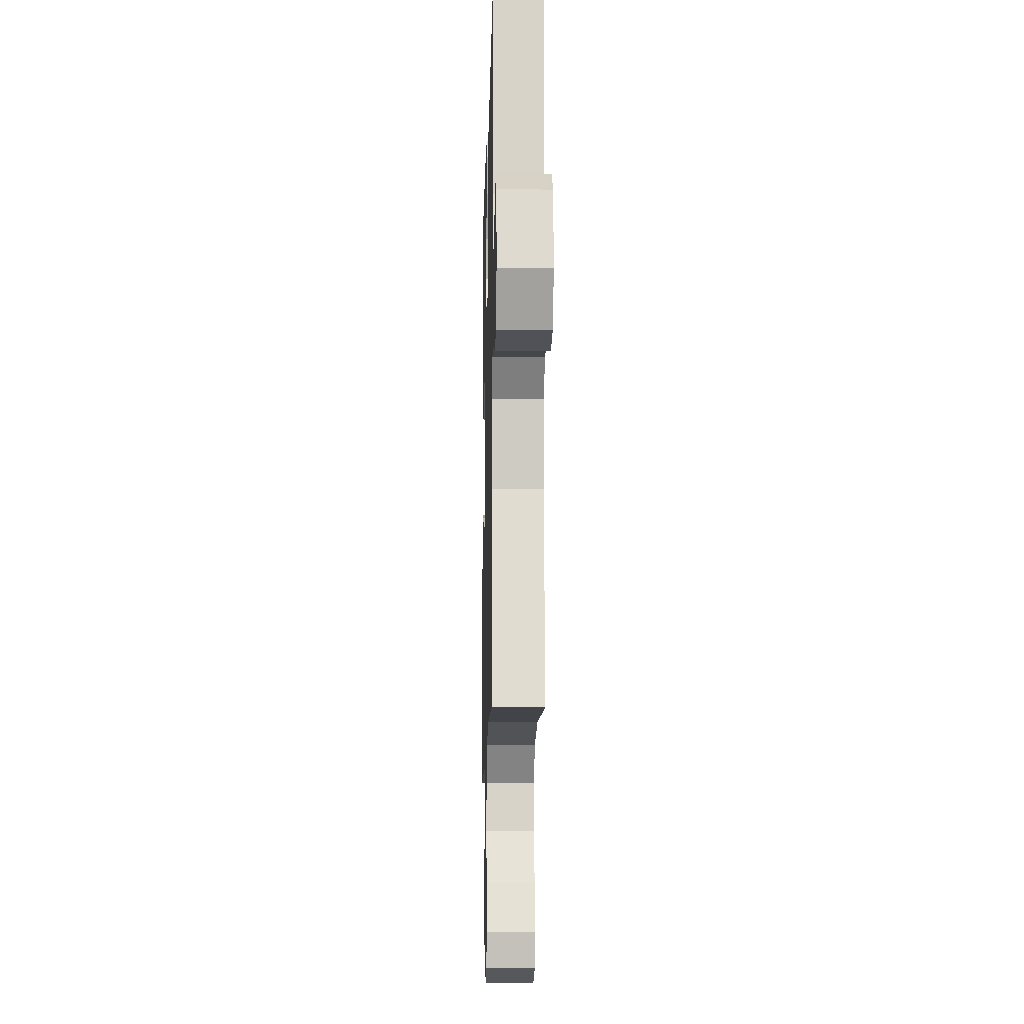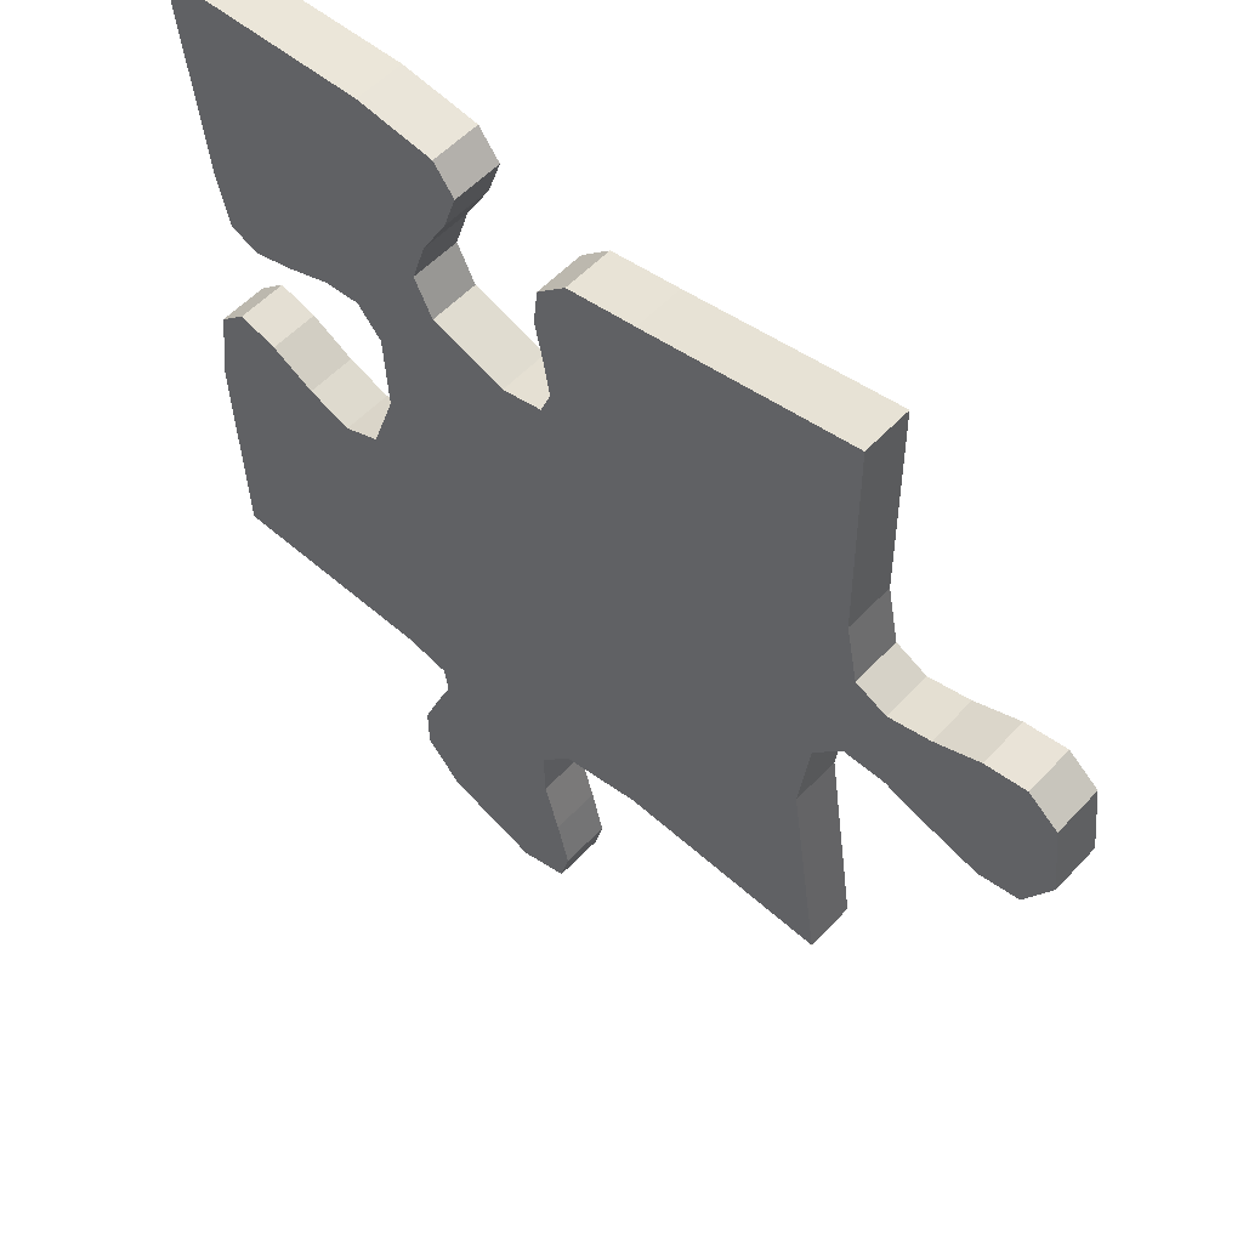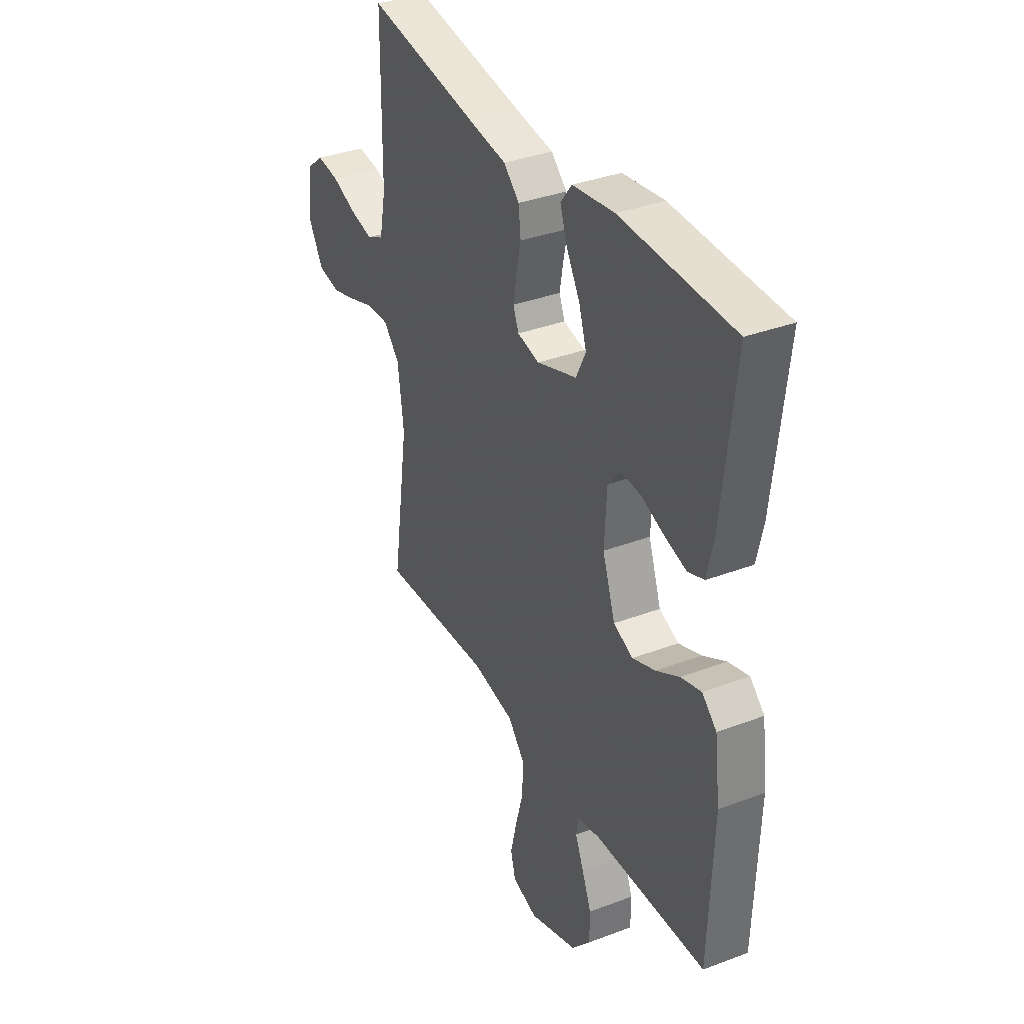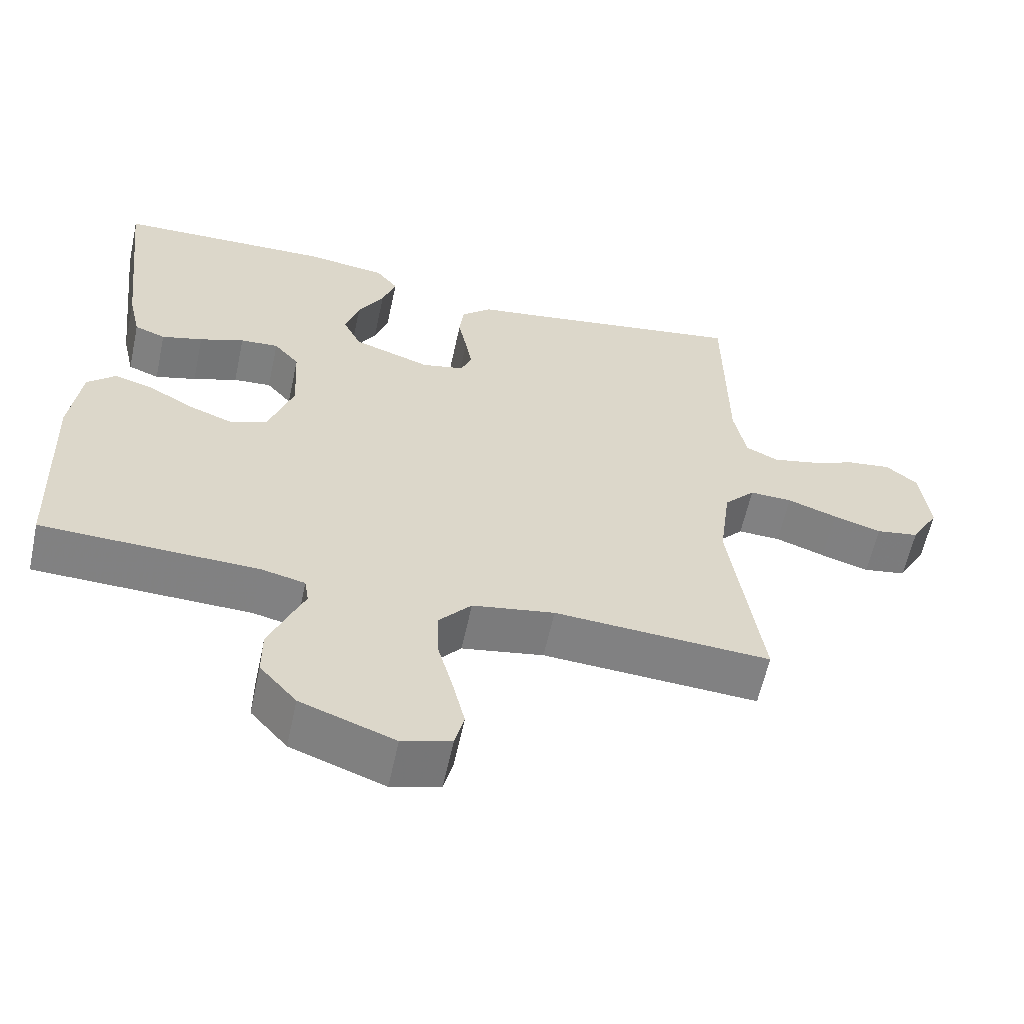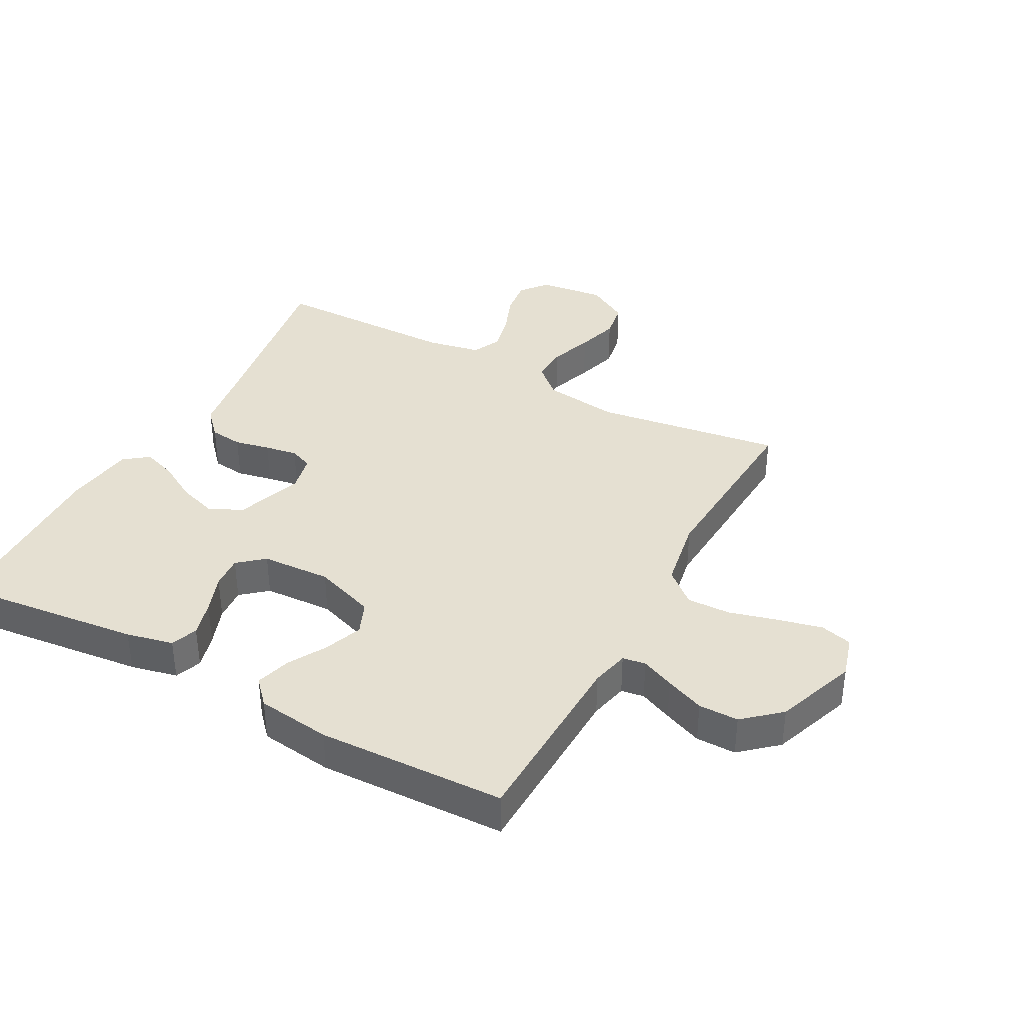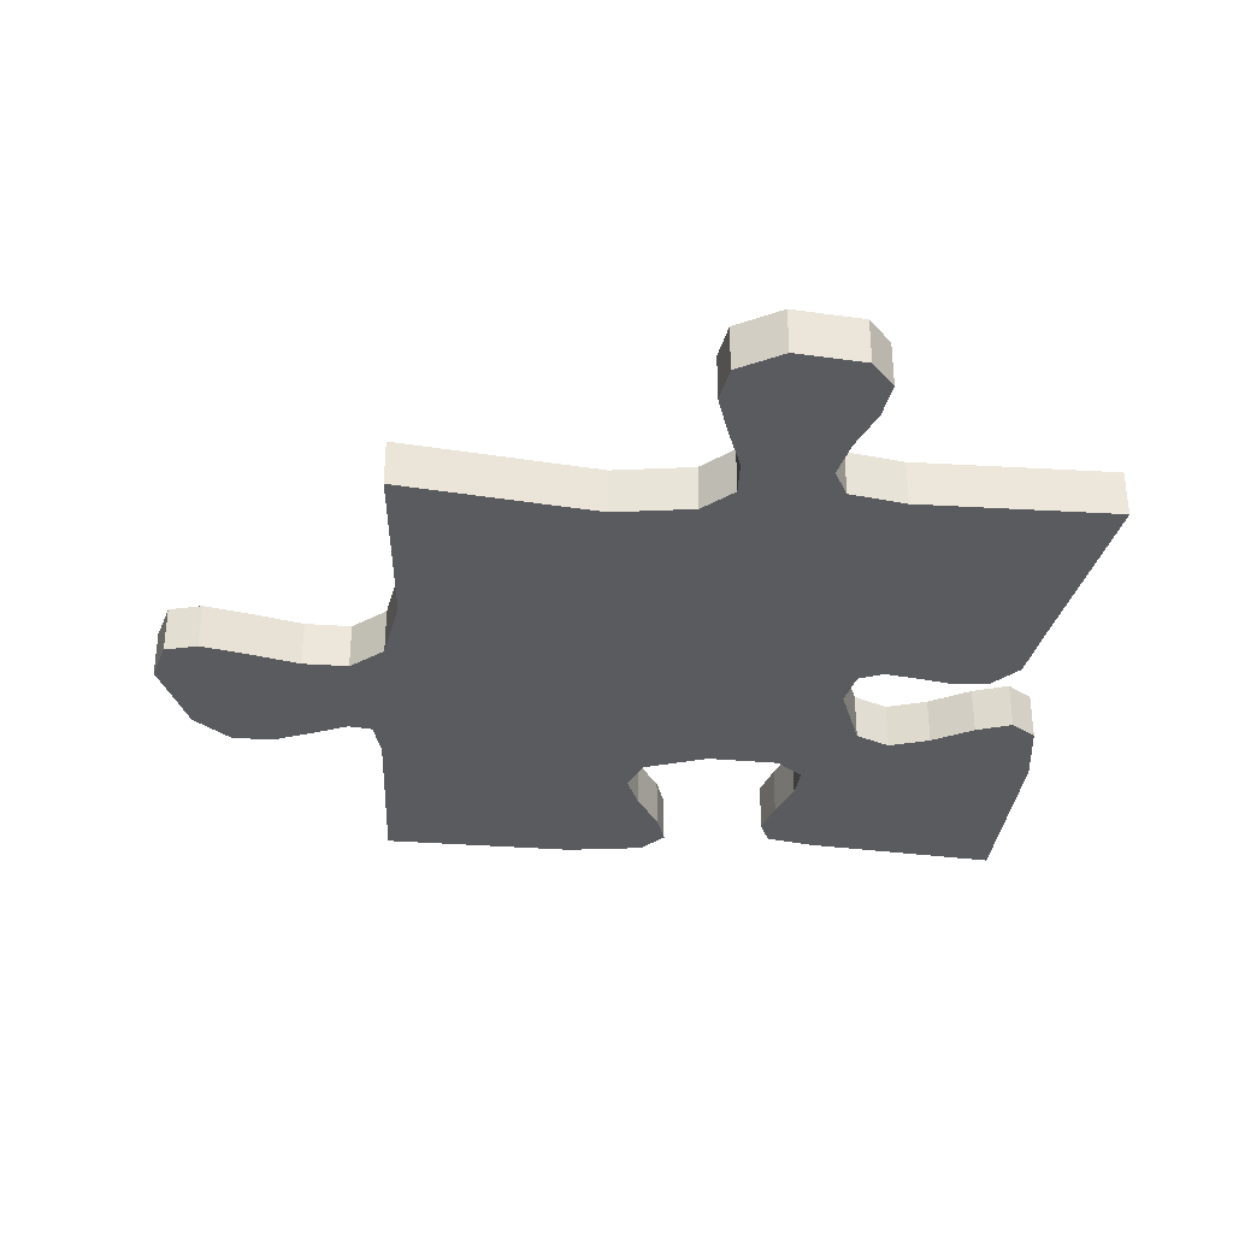
<metadata>
{"format":"obj","ext":"obj","renderer":"f3d","projection":"perspective","resolution":1024,"background":"white","views":[{"elev":-11.8,"azim":-91.4,"up":"+Z"},{"elev":55.2,"azim":-138.0,"up":"+Z"},{"elev":35.6,"azim":63.5,"up":"+Z"},{"elev":-60.2,"azim":167.8,"up":"+Z"},{"elev":37.8,"azim":118.5,"up":"+Y"},{"elev":-33.2,"azim":-94.0,"up":"+Y"}]}
</metadata>
<code>
v 0.5 0.07 0.5
v 0.466 0.07 0.2
v 0.449 0.07 0.125
v 0.406 0.07 0.109
v 0.349 0.07 0.125
v 0.287 0.07 0.148
v 0.234 0.07 0.152
v 0.199 0.07 0.111
v 0.193 0.07 0
v 0.227 0.07 -0.098
v 0.279 0.07 -0.12
v 0.34 0.07 -0.097
v 0.402 0.07 -0.062
v 0.457 0.07 -0.046
v 0.496 0.07 -0.082
v 0.511 0.07 -0.2
v 0.5 0.07 -0.5
v 0.2 0.07 -0.508
v 0.139 0.07 -0.522
v 0.133 0.07 -0.559
v 0.156 0.07 -0.612
v 0.181 0.07 -0.674
v 0.181 0.07 -0.738
v 0.13 0.07 -0.796
v 0 0.07 -0.843
v -0.068 0.07 -0.823
v -0.081 0.07 -0.772
v -0.064 0.07 -0.701
v -0.043 0.07 -0.624
v -0.041 0.07 -0.554
v -0.086 0.07 -0.502
v -0.2 0.07 -0.482
v -0.5 0.07 -0.5
v -0.456 0.07 -0.2
v -0.472 0.07 -0.079
v -0.515 0.07 -0.032
v -0.574 0.07 -0.034
v -0.643 0.07 -0.058
v -0.71 0.07 -0.078
v -0.769 0.07 -0.068
v -0.808 0.07 0
v -0.795 0.07 0.105
v -0.752 0.07 0.14
v -0.692 0.07 0.132
v -0.626 0.07 0.106
v -0.565 0.07 0.092
v -0.52 0.07 0.114
v -0.503 0.07 0.2
v -0.5 0.07 0.5
v -0.2 0.07 0.451
v -0.101 0.07 0.436
v -0.059 0.07 0.397
v -0.053 0.07 0.344
v -0.065 0.07 0.287
v -0.074 0.07 0.235
v -0.059 0.07 0.198
v 0 0.07 0.185
v 0.107 0.07 0.222
v 0.133 0.07 0.275
v 0.113 0.07 0.337
v 0.077 0.07 0.4
v 0.058 0.07 0.455
v 0.088 0.07 0.494
v 0.2 0.07 0.509
v 0.5 0 0.5
v 0.466 0 0.2
v 0.449 0 0.125
v 0.406 0 0.109
v 0.349 0 0.125
v 0.287 0 0.148
v 0.234 0 0.152
v 0.199 0 0.111
v 0.193 0 0
v 0.227 0 -0.098
v 0.279 0 -0.12
v 0.34 0 -0.097
v 0.402 0 -0.062
v 0.457 0 -0.046
v 0.496 0 -0.082
v 0.511 0 -0.2
v 0.5 0 -0.5
v 0.2 0 -0.508
v 0.139 0 -0.522
v 0.133 0 -0.559
v 0.156 0 -0.612
v 0.181 0 -0.674
v 0.181 0 -0.738
v 0.13 0 -0.796
v 0 0 -0.843
v -0.068 0 -0.823
v -0.081 0 -0.772
v -0.064 0 -0.701
v -0.043 0 -0.624
v -0.041 0 -0.554
v -0.086 0 -0.502
v -0.2 0 -0.482
v -0.5 0 -0.5
v -0.456 0 -0.2
v -0.472 0 -0.079
v -0.515 0 -0.032
v -0.574 0 -0.034
v -0.643 0 -0.058
v -0.71 0 -0.078
v -0.769 0 -0.068
v -0.808 0 0
v -0.795 0 0.105
v -0.752 0 0.14
v -0.692 0 0.132
v -0.626 0 0.106
v -0.565 0 0.092
v -0.52 0 0.114
v -0.503 0 0.2
v -0.5 0 0.5
v -0.2 0 0.451
v -0.101 0 0.436
v -0.059 0 0.397
v -0.053 0 0.344
v -0.065 0 0.287
v -0.074 0 0.235
v -0.059 0 0.198
v 0 0 0.185
v 0.107 0 0.222
v 0.133 0 0.275
v 0.113 0 0.337
v 0.077 0 0.4
v 0.058 0 0.455
v 0.088 0 0.494
v 0.2 0 0.509
f 4 5 6
f 3 4 6
f 2 3 6
f 1 2 6
f 64 1 6
f 63 64 6
f 62 63 6
f 61 62 6
f 60 61 6
f 59 60 6 7
f 58 59 7 8
f 57 58 8 9
f 56 57 9 10
f 52 53 54
f 51 52 54
f 50 51 54
f 50 54 55
f 49 50 55
f 48 49 55
f 47 48 55 56
f 43 44 45
f 42 43 45
f 41 42 45
f 40 41 45
f 39 40 45
f 38 39 45
f 37 38 45
f 36 37 45 46
f 47 56 10
f 46 47 10
f 36 46 10
f 35 36 10
f 27 28 29
f 26 27 29
f 25 26 29
f 24 25 29
f 23 24 29
f 22 23 29
f 21 22 29
f 20 21 29
f 19 20 29 30
f 18 19 30 31
f 18 31 32
f 17 18 32
f 16 17 32
f 15 16 32
f 14 15 32
f 13 14 32
f 12 13 32
f 34 35 10 11
f 11 12 32 33
f 11 33 34
f 70 69 68
f 70 68 67
f 70 67 66
f 70 66 65
f 70 65 128
f 70 128 127
f 70 127 126
f 70 126 125
f 70 125 124
f 71 70 124 123
f 72 71 123 122
f 73 72 122 121
f 74 73 121 120
f 118 117 116
f 118 116 115
f 118 115 114
f 119 118 114
f 119 114 113
f 119 113 112
f 120 119 112 111
f 109 108 107
f 109 107 106
f 109 106 105
f 109 105 104
f 109 104 103
f 109 103 102
f 109 102 101
f 110 109 101 100
f 74 120 111
f 74 111 110
f 74 110 100
f 74 100 99
f 93 92 91
f 93 91 90
f 93 90 89
f 93 89 88
f 93 88 87
f 93 87 86
f 93 86 85
f 93 85 84
f 94 93 84 83
f 95 94 83 82
f 96 95 82
f 96 82 81
f 96 81 80
f 96 80 79
f 96 79 78
f 96 78 77
f 96 77 76
f 75 74 99 98
f 97 96 76 75
f 98 97 75
f 1 65 66 2
f 2 66 67 3
f 3 67 68 4
f 4 68 69 5
f 5 69 70 6
f 6 70 71 7
f 7 71 72 8
f 8 72 73 9
f 9 73 74 10
f 10 74 75 11
f 11 75 76 12
f 12 76 77 13
f 13 77 78 14
f 14 78 79 15
f 15 79 80 16
f 16 80 81 17
f 17 81 82 18
f 18 82 83 19
f 19 83 84 20
f 20 84 85 21
f 21 85 86 22
f 22 86 87 23
f 23 87 88 24
f 24 88 89 25
f 25 89 90 26
f 26 90 91 27
f 27 91 92 28
f 28 92 93 29
f 29 93 94 30
f 30 94 95 31
f 31 95 96 32
f 32 96 97 33
f 33 97 98 34
f 34 98 99 35
f 35 99 100 36
f 36 100 101 37
f 37 101 102 38
f 38 102 103 39
f 39 103 104 40
f 40 104 105 41
f 41 105 106 42
f 42 106 107 43
f 43 107 108 44
f 44 108 109 45
f 45 109 110 46
f 46 110 111 47
f 47 111 112 48
f 48 112 113 49
f 49 113 114 50
f 50 114 115 51
f 51 115 116 52
f 52 116 117 53
f 53 117 118 54
f 54 118 119 55
f 55 119 120 56
f 56 120 121 57
f 57 121 122 58
f 58 122 123 59
f 59 123 124 60
f 60 124 125 61
f 61 125 126 62
f 62 126 127 63
f 63 127 128 64
f 64 128 65 1

</code>
